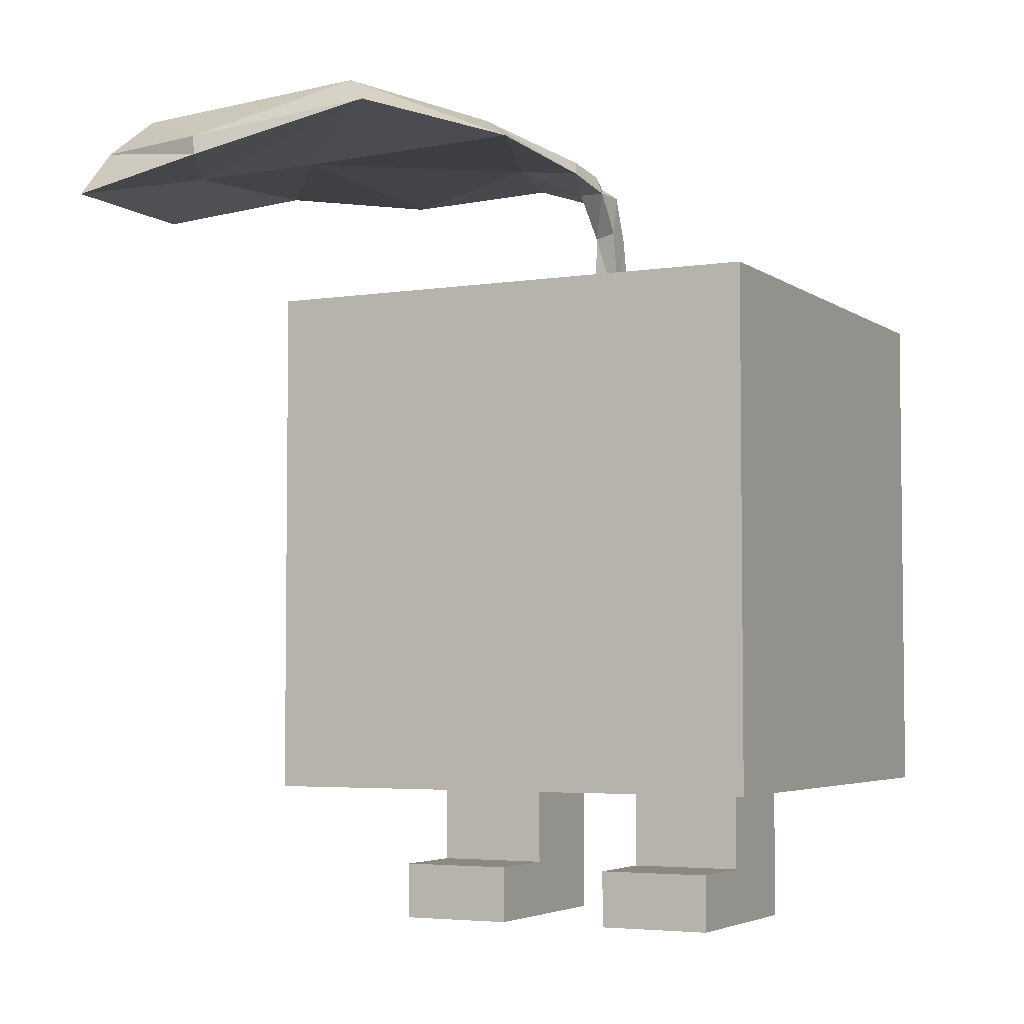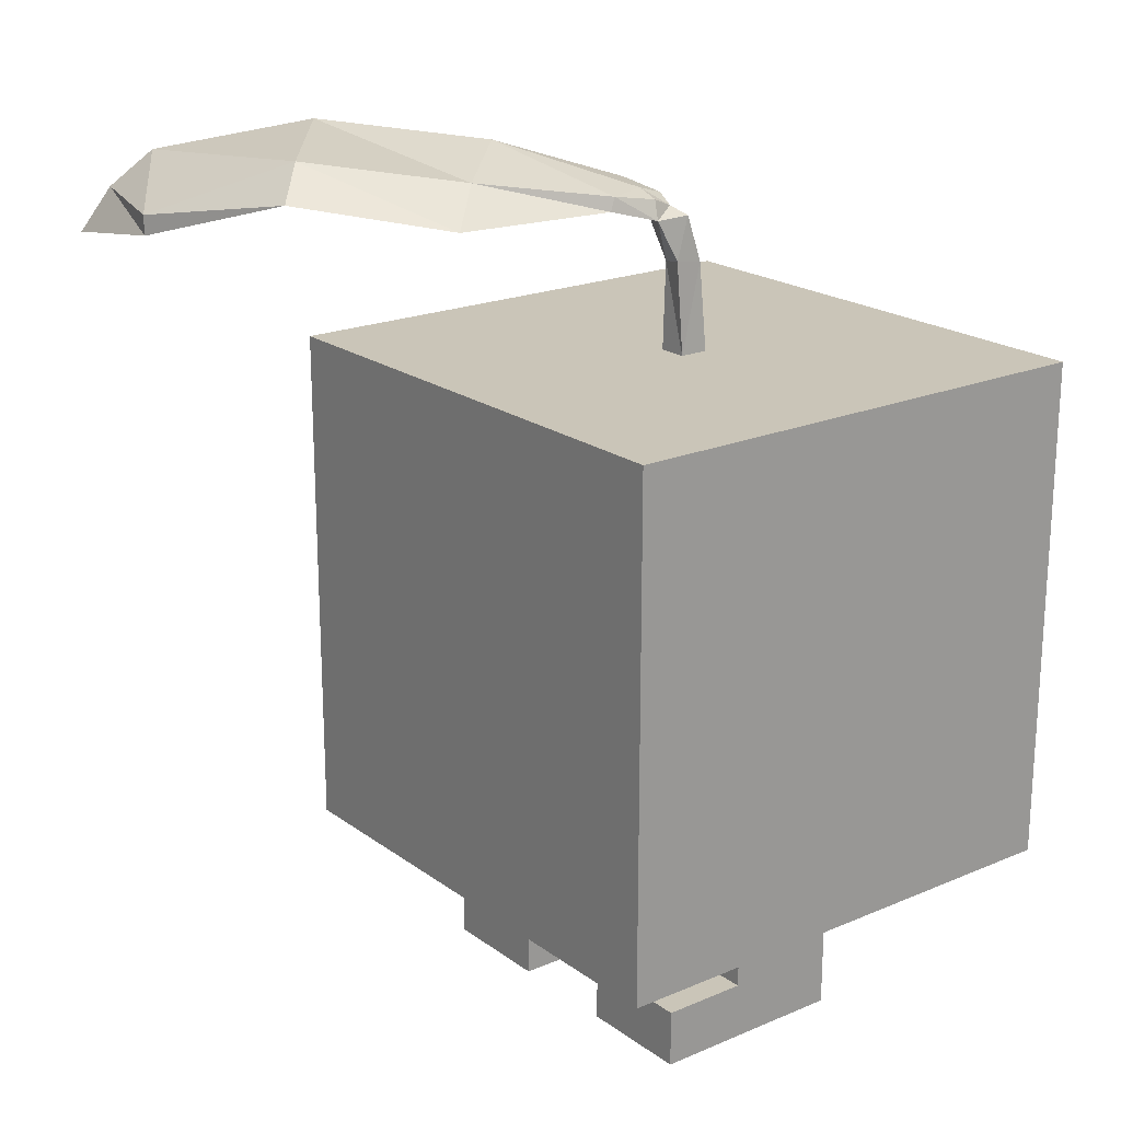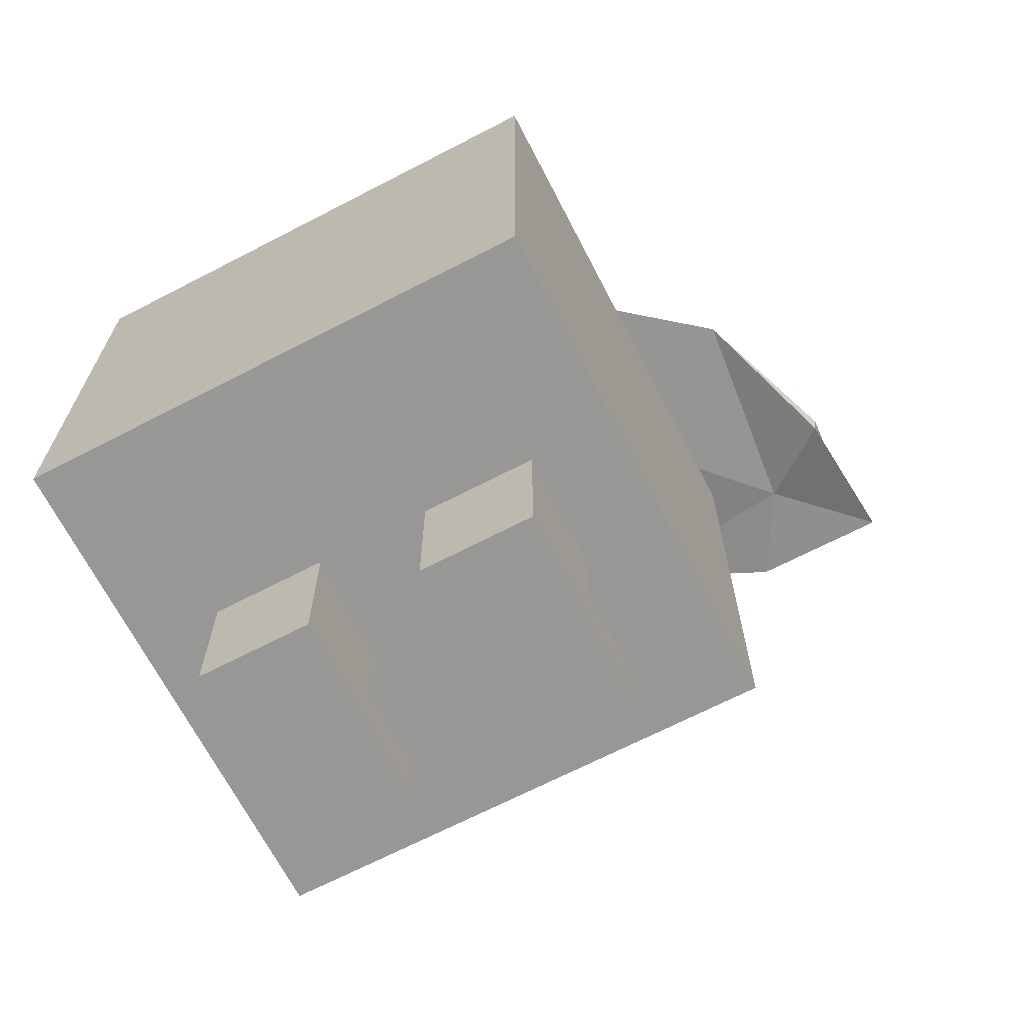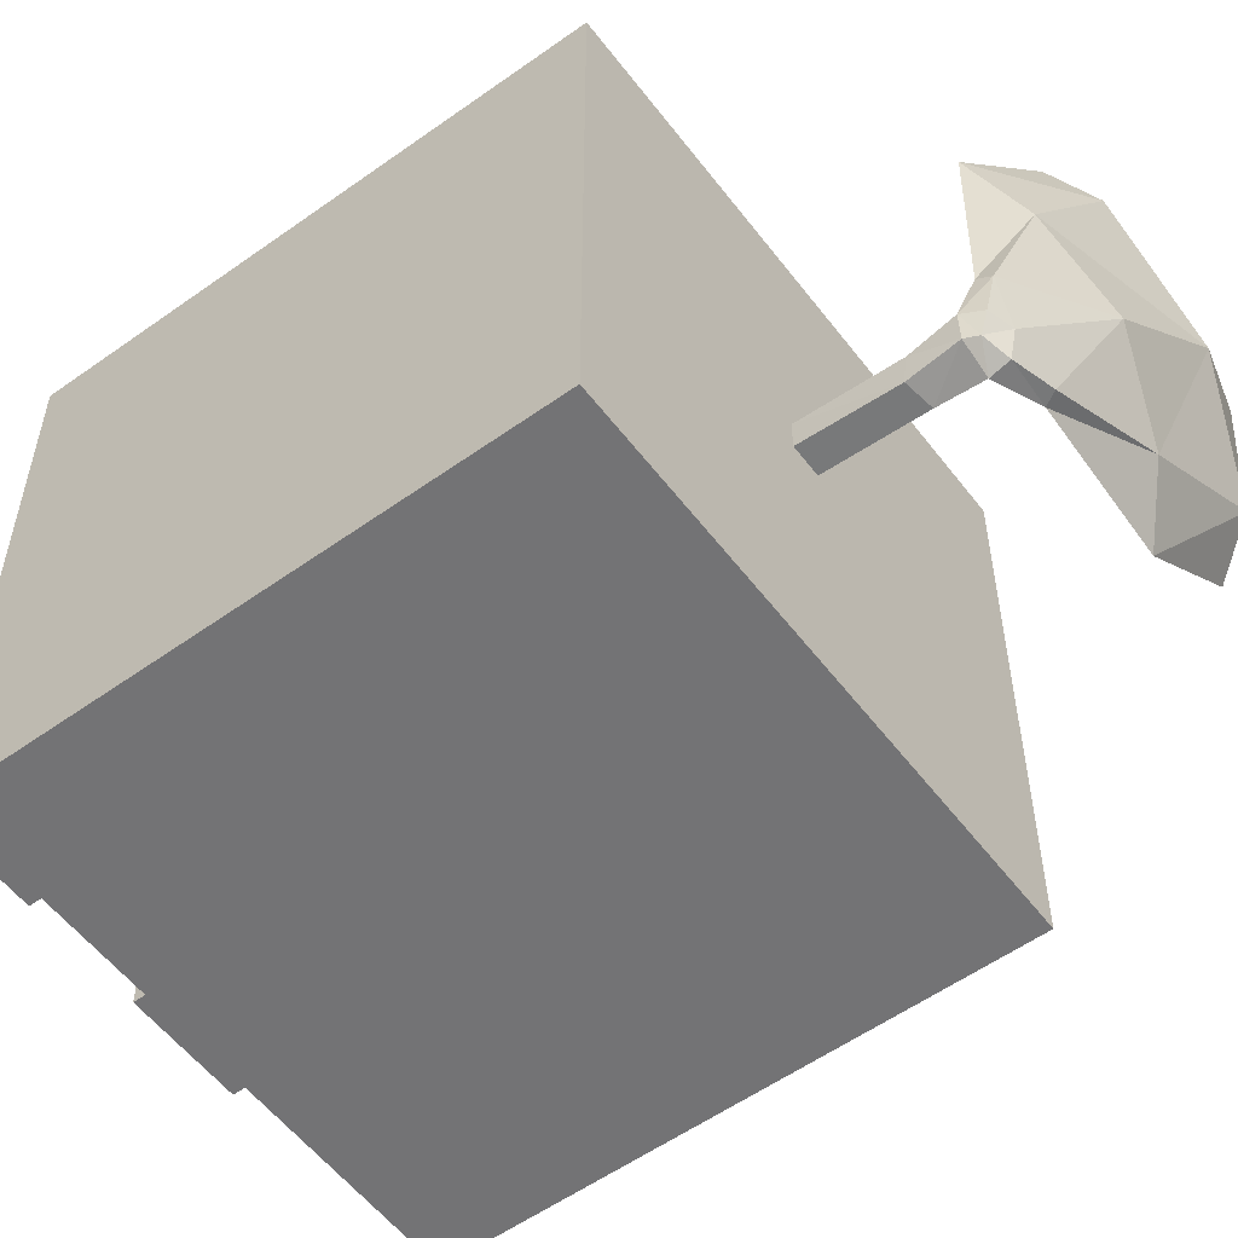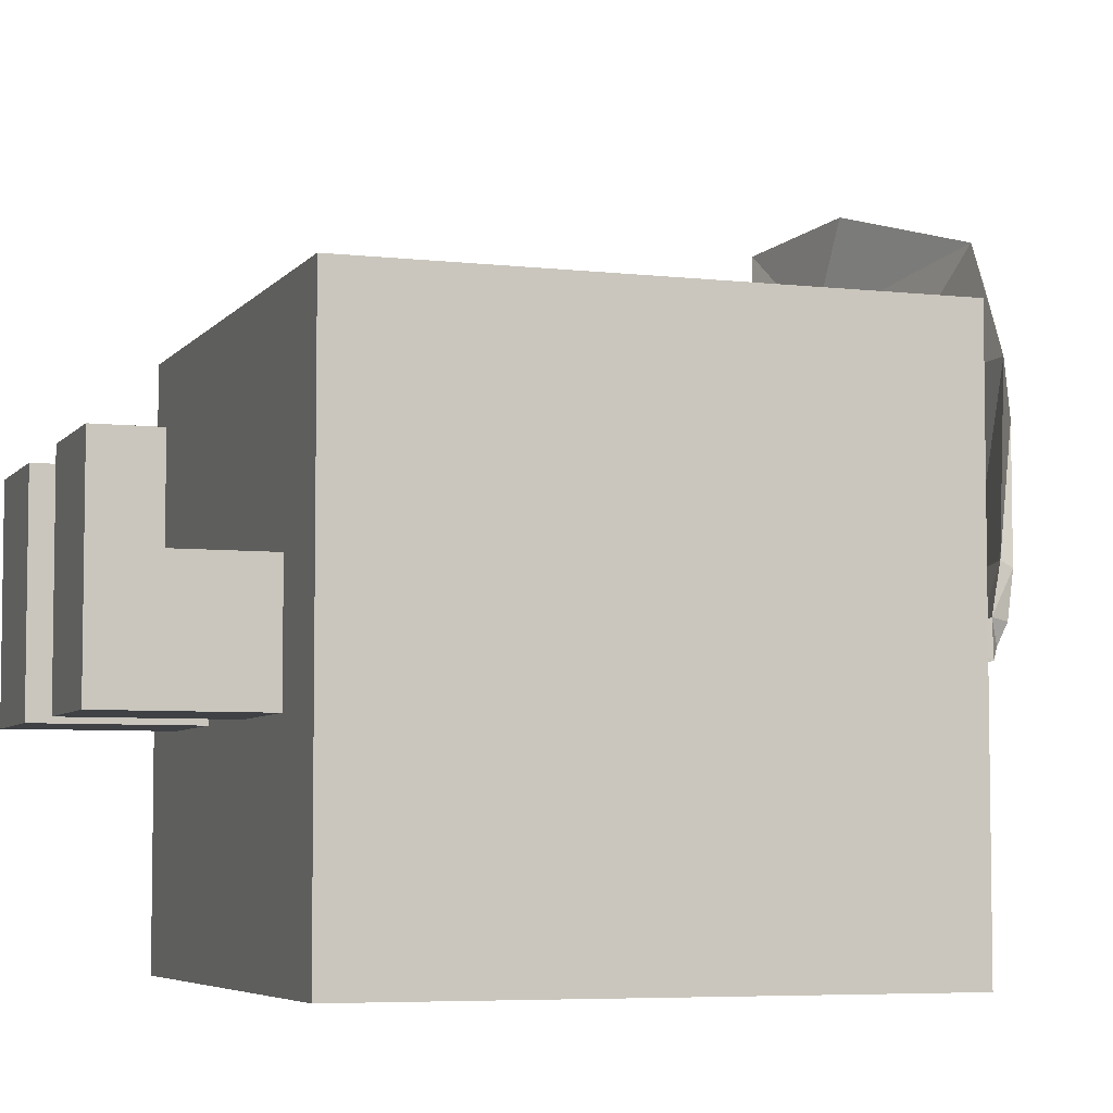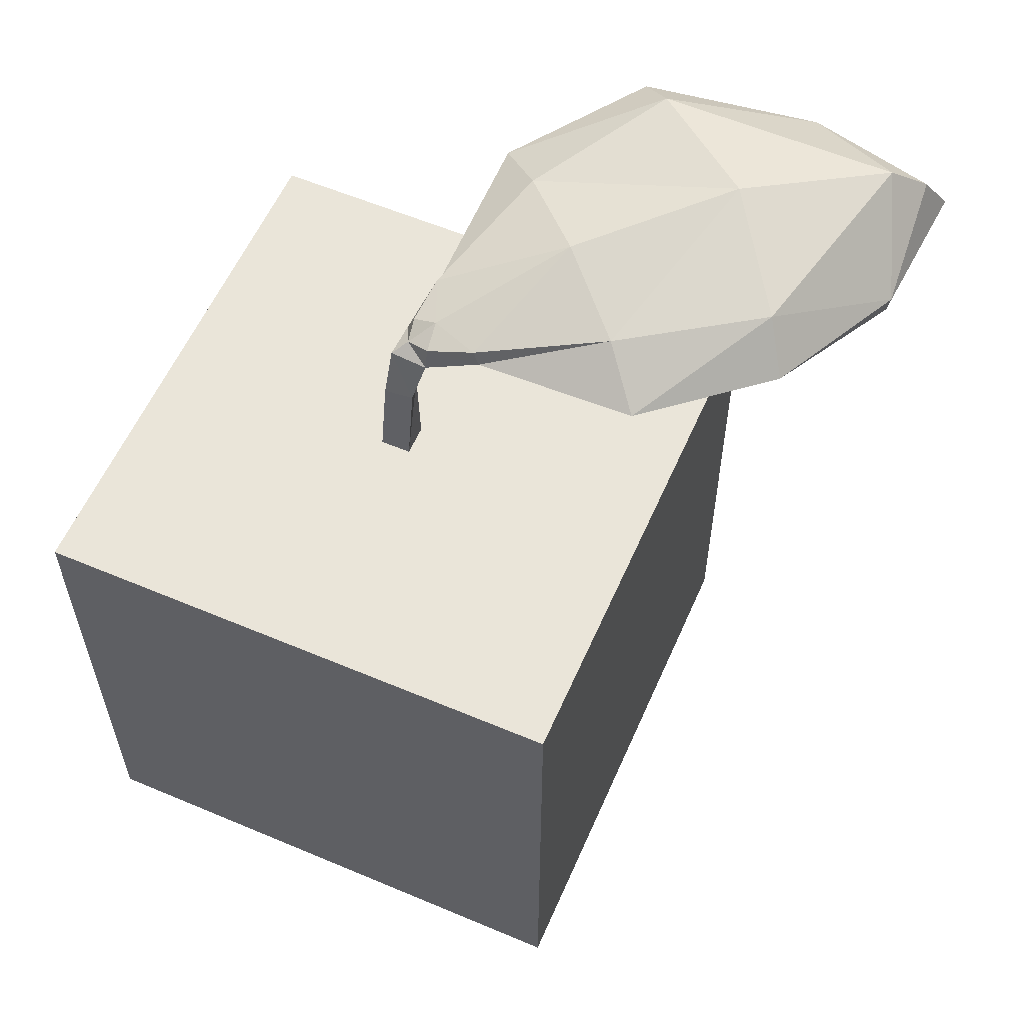
<metadata>
{"format":"obj","ext":"obj","renderer":"f3d","projection":"perspective","resolution":1024,"background":"white","views":[{"elev":-4.3,"azim":26.8,"up":"+Y"},{"elev":20.3,"azim":52.3,"up":"+Y"},{"elev":-68.1,"azim":-152.6,"up":"+Y"},{"elev":-56.0,"azim":126.8,"up":"+Z"},{"elev":-5.6,"azim":70.4,"up":"+Z"},{"elev":58.3,"azim":-156.4,"up":"+Y"}]}
</metadata>
<code>
o FinishedCube_Cube.001
v -0.3861 0.2145 0.3861
v -0.3861 0.9867 0.3861
v -0.3861 0.2145 -0.3861
v -0.3861 0.9867 -0.3861
v 0.3861 0.2145 0.3861
v 0.3861 0.9867 0.3861
v 0.3861 0.2145 -0.3861
v 0.3861 0.9867 -0.3861
v 0.2574 0.2145 0.3861
v -0.2574 0.2145 0.0858
v 0.2574 0.2145 0.0858
v -0.0858 0.2145 0.0858
v 0.0858 0.2145 0.0858
v -0.3861 0.2145 -0.0858
v -0.2574 0.2145 -0.0858
v 0.2574 0.2145 -0.0858
v -0.0858 0.2145 -0.0858
v 0.0858 0.2145 -0.0858
v -0.2574 -3e-06 -0.0858
v 0.2574 -3e-06 -0.0858
v -0.0858 -3e-06 -0.0858
v 0.0858 -3e-06 -0.0858
v -0.2574 0.08579 0.0858
v -0.0858 0.08579 0.0858
v 0.2574 0.08579 0.0858
v 0.0858 0.08579 0.0858
v -0.0858 -3e-06 0.2145
v -0.2574 -3e-06 0.2145
v 0.2574 -3e-06 0.2145
v 0.0858 -3e-06 0.2145
v 0.2574 0.08579 0.2145
v 0.0858 0.08579 0.2145
v -0.0858 0.08579 0.2145
v -0.2574 0.08579 0.2145
v 0.03173 0.9861 0.02191
v 0.006052 1.214 0.05505
v -0.0121 0.9861 0.02191
v -0.02888 1.225 0.05391
v 0.03173 0.9861 -0.02191
v 0.001462 1.201 0.02367
v -0.0121 0.9861 -0.02191
v -0.03432 1.212 0.01215
v 0.01804 1.185 0.05932
v -0.02974 1.19 0.03974
v -0.03449 1.183 0.003217
v 0.01945 1.187 0.005061
v -0.3908 1.173 0.6458
v -0.3948 1.201 0.6441
v -0.5855 1.203 0.5933
v -0.6005 1.156 0.4054
v -0.6137 1.136 0.6298
v -0.5961 1.127 0.4072
v -0.0102 1.118 0.01959
v -0.02019 1.124 -0.01555
v 0.02316 1.118 -0.01589
v 0.02442 1.124 0.02748
v 0.006864 1.213 0.3916
v -0.3421 1.205 0.3858
v -0.3562 1.312 0.3851
v -0.06318 1.259 0.3215
v -0.3376 1.196 0.03524
v -0.2755 1.252 0.1049
v -0.1435 1.247 0.5681
v -0.539 1.259 0.5461
v -0.4695 1.266 0.2247
v -0.472 1.169 0.5062
v -0.1931 1.293 0.5188
v -0.5067 1.203 0.1737
v -0.09766 1.22 0.1251
v 0.000597 1.225 0.1233
v -0.1089 1.207 0.02357
v 0.004177 1.206 0.1325
v -0.1696 1.29 0.2091
v -0.0993 1.226 0.02697
f 4 3 14
f 7 18 17
f 25 29 20
f 8 3 4
f 27 19 21
f 4 6 8
f 16 22 18
f 22 26 18
f 12 9 1
f 8 5 7
f 17 19 15
f 29 22 20
f 10 24 12
f 19 23 15
f 9 5 6
f 24 27 21
f 13 25 11
f 32 29 31
f 34 27 33
f 23 33 24
f 26 31 25
f 64 48 67
f 66 47 51
f 45 40 46
f 40 43 46
f 41 35 37
f 38 40 42
f 46 56 55
f 54 46 55
f 53 45 54
f 43 53 56
f 47 49 51
f 49 52 51
f 66 52 68
f 64 50 49
f 68 50 65
f 63 48 47
f 35 53 37
f 53 41 37
f 41 55 39
f 55 35 39
f 72 60 57
f 71 62 74
f 73 62 59
f 69 61 71
f 69 57 58
f 73 60 70
f 57 67 63
f 61 65 62
f 59 65 64
f 58 68 61
f 58 63 66
f 59 67 60
f 38 70 36
f 44 72 69
f 44 71 45
f 38 74 73
f 42 71 74
f 43 70 72
f 1 2 14
f 2 4 14
f 14 3 15
f 3 7 17
f 15 3 17
f 7 5 11
f 5 9 11
f 11 16 7
f 13 12 17
f 18 13 17
f 7 16 18
f 20 16 25
f 16 11 25
f 25 31 29
f 8 7 3
f 27 28 19
f 4 2 6
f 16 20 22
f 22 30 26
f 30 32 26
f 26 13 18
f 10 12 1
f 12 13 9
f 13 11 9
f 1 14 10
f 14 15 10
f 8 6 5
f 17 21 19
f 29 30 22
f 10 23 24
f 19 28 23
f 28 34 23
f 23 10 15
f 6 2 9
f 2 1 9
f 24 33 27
f 21 17 24
f 17 12 24
f 13 26 25
f 32 30 29
f 34 28 27
f 23 34 33
f 26 32 31
f 64 49 48
f 66 63 47
f 45 42 40
f 40 36 43
f 41 39 35
f 38 36 40
f 46 43 56
f 54 45 46
f 53 44 45
f 43 44 53
f 47 48 49
f 49 50 52
f 66 51 52
f 64 65 50
f 68 52 50
f 63 67 48
f 35 56 53
f 53 54 41
f 41 54 55
f 55 56 35
f 72 70 60
f 71 61 62
f 73 74 62
f 69 58 61
f 69 72 57
f 73 59 60
f 57 60 67
f 61 68 65
f 59 62 65
f 58 66 68
f 58 57 63
f 59 64 67
f 38 73 70
f 44 43 72
f 44 69 71
f 38 42 74
f 42 45 71
f 43 36 70

</code>
